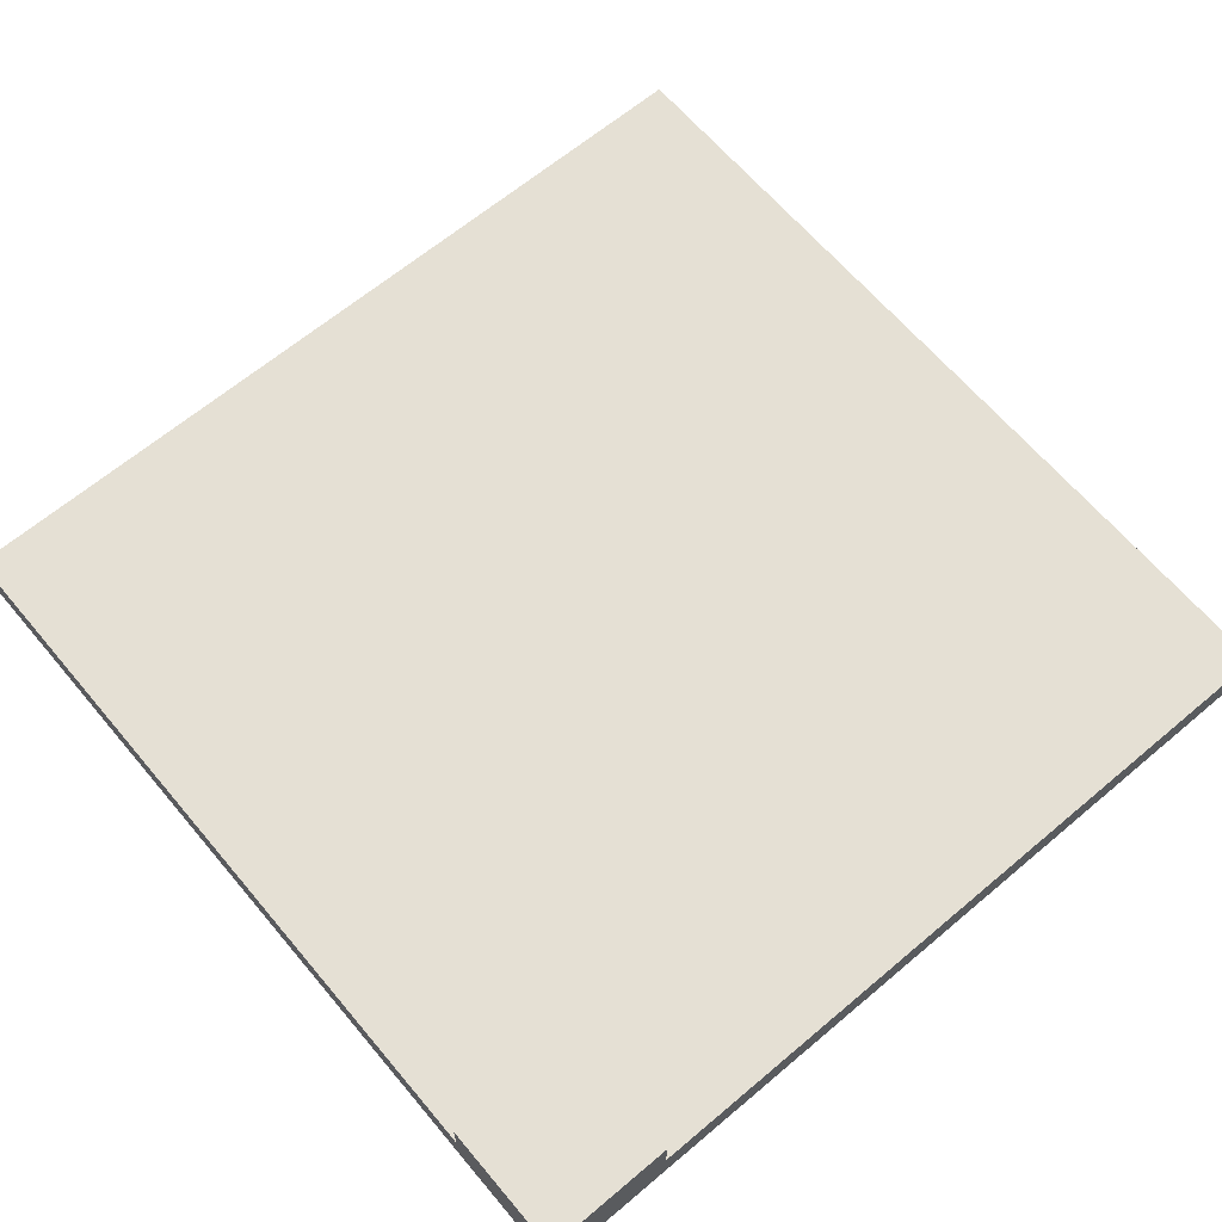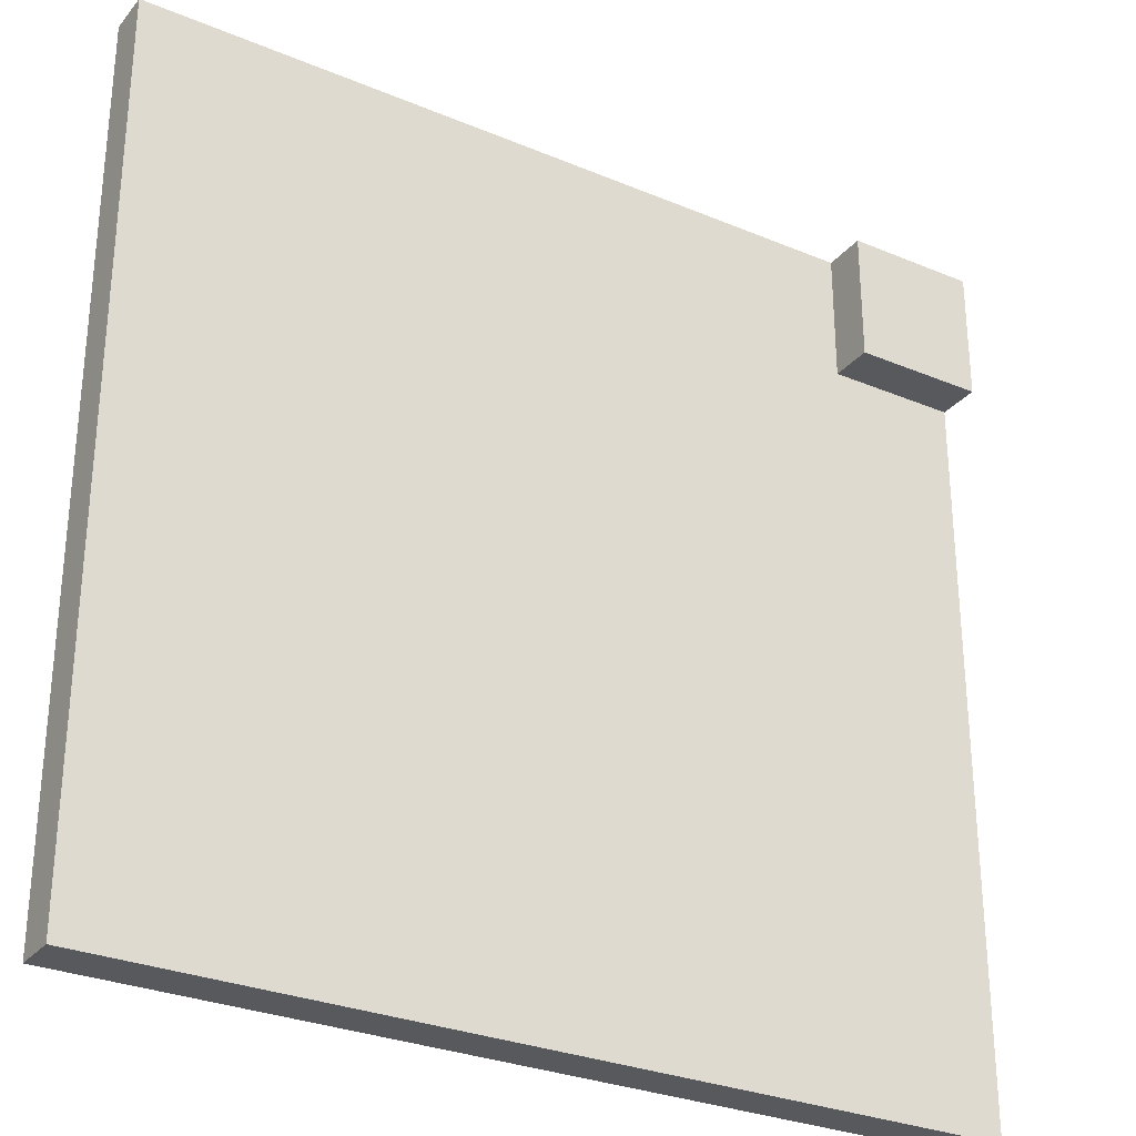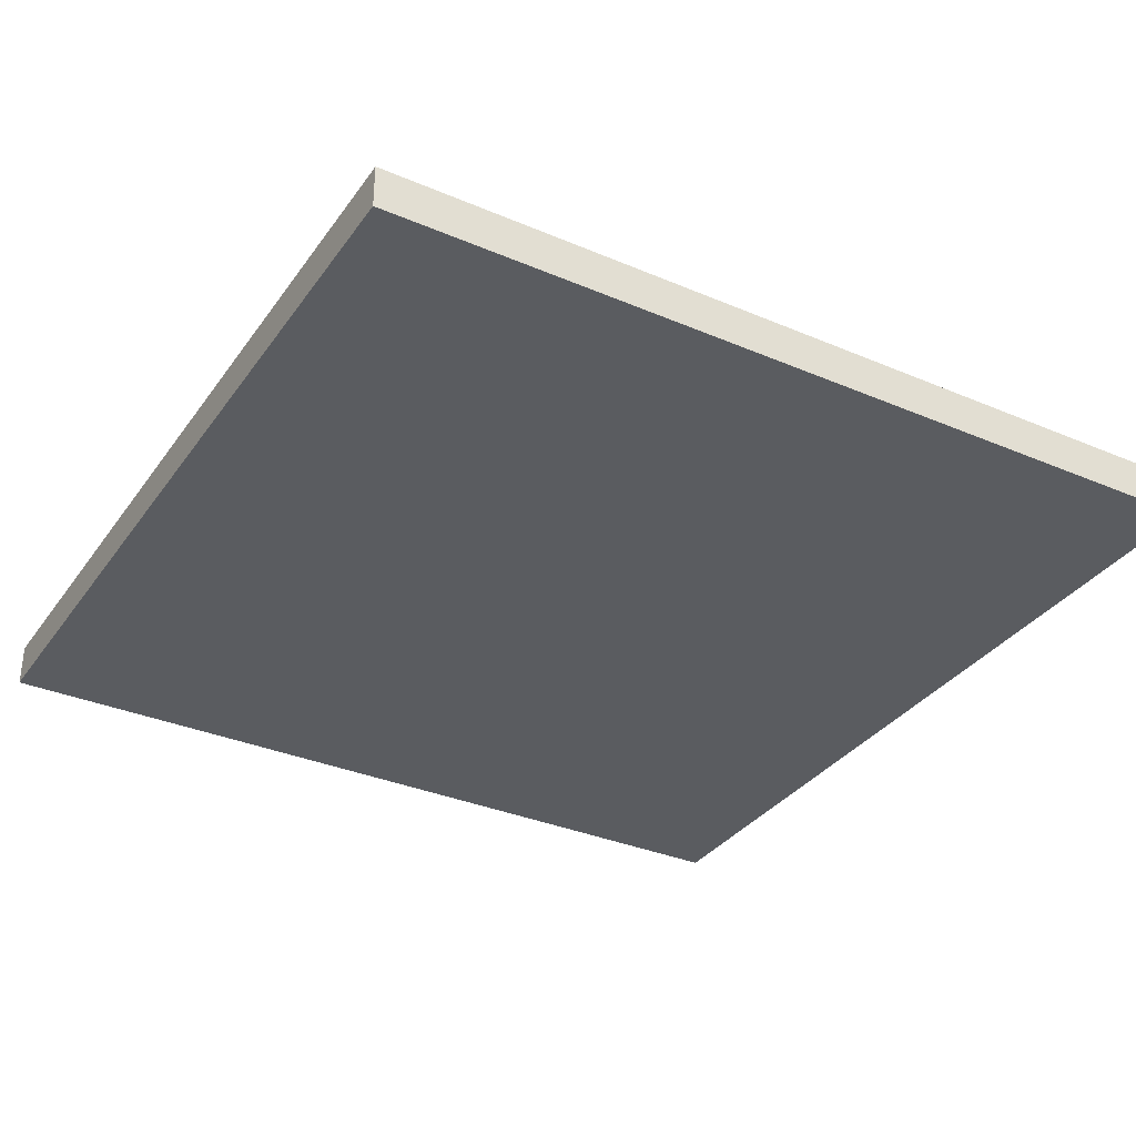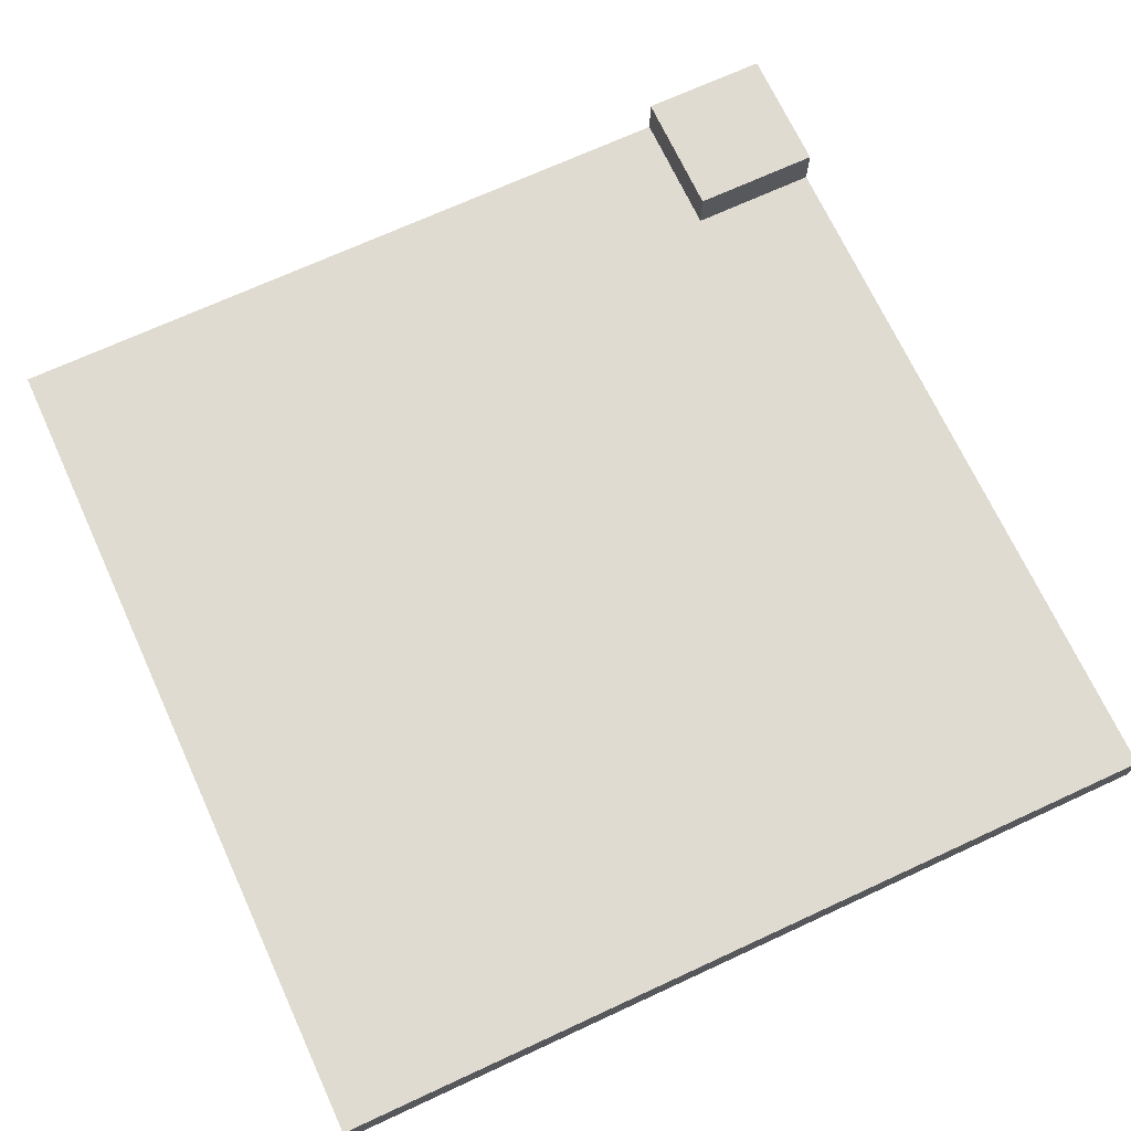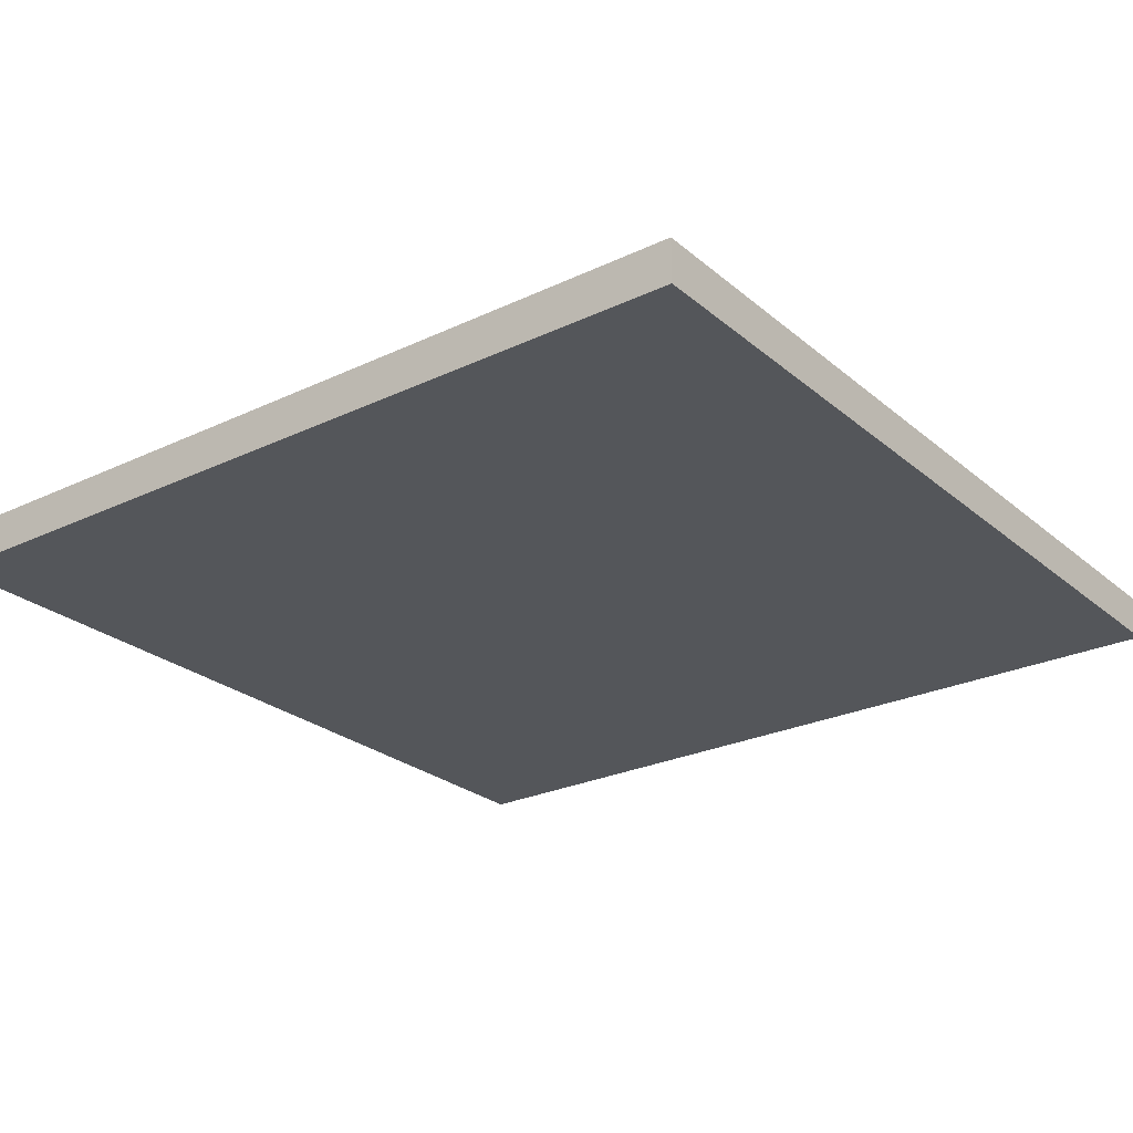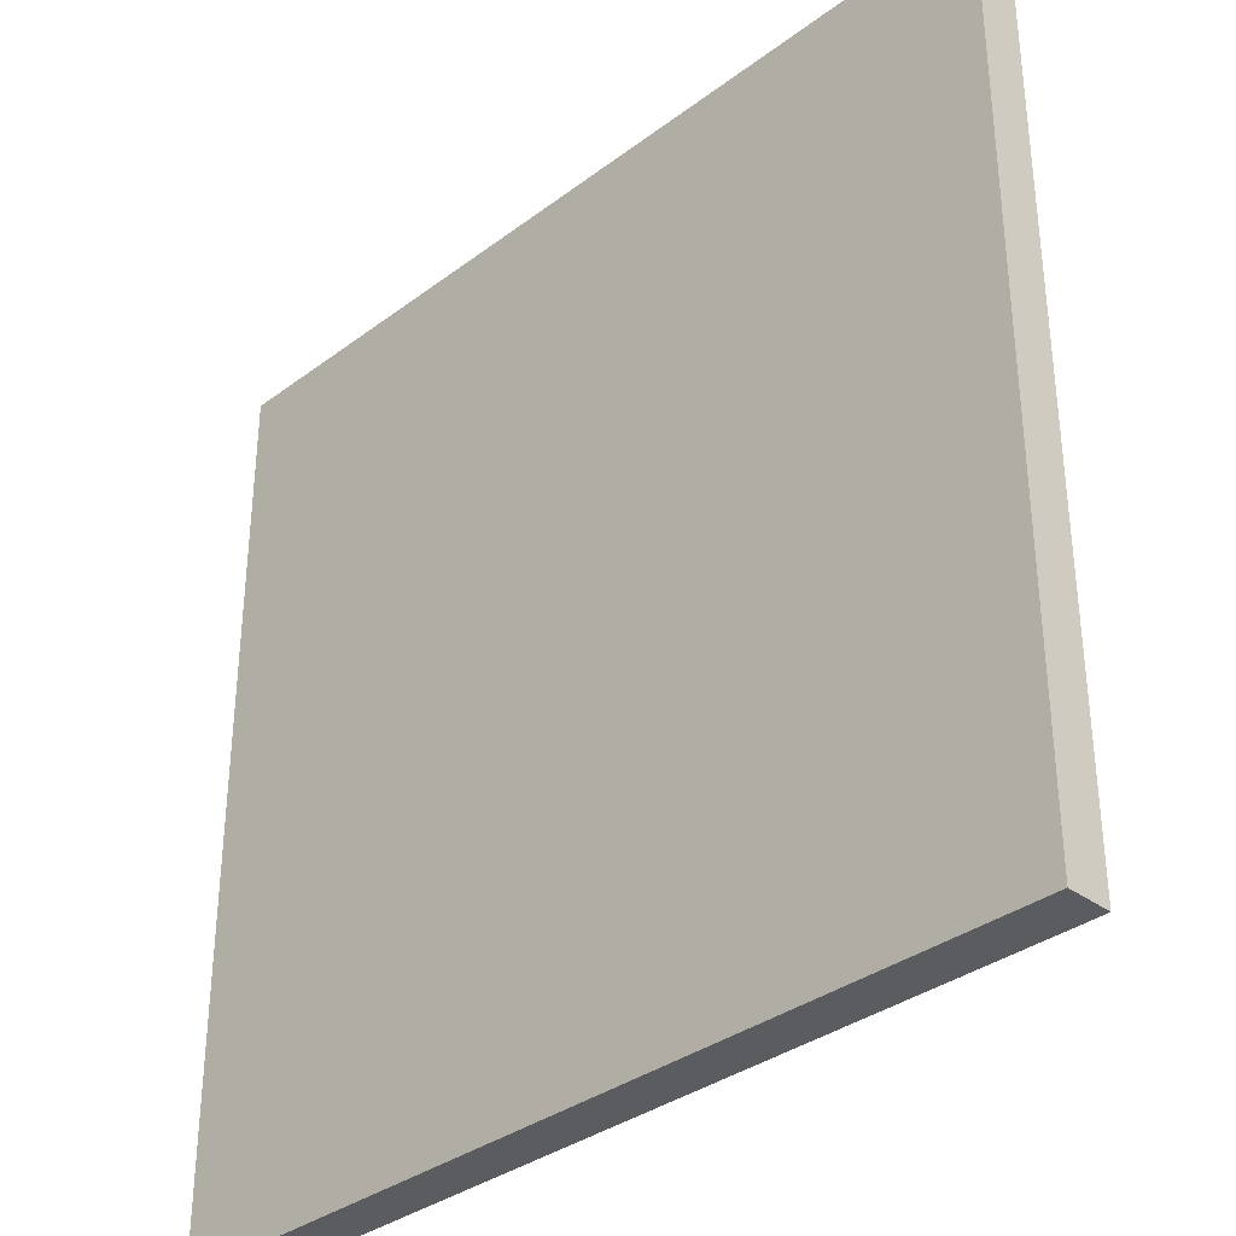
<metadata>
{"format":"obj","ext":"obj","renderer":"f3d","projection":"perspective","resolution":1024,"background":"white","views":[{"elev":65.3,"azim":-40.2,"up":"+Y"},{"elev":-29.4,"azim":148.3,"up":"+Z"},{"elev":-33.7,"azim":149.9,"up":"+Y"},{"elev":70.0,"azim":155.2,"up":"+Y"},{"elev":-25.6,"azim":127.2,"up":"+Y"},{"elev":-34.6,"azim":45.1,"up":"+Z"}]}
</metadata>
<code>
o roof_flat_inner_corner
v -1 -1 1
v -1 -1 0.1
v -1 -1 -1
v -1 -0.9 1
v -1 -0.9 0.7
v -1 -0.9 0.1
v -1 -0.9 -1
v -1 -0.8 1
v -1 -0.8 0.7
v -0.7 -0.9 1
v -0.7 -0.9 0.7
v -0.7 -0.8 1
v -0.7 -0.8 0.7
v 1 -1 1
v 1 -1 -0.6
v 1 -1 -1
v 1 -0.9 1
v 1 -0.9 -0.6
v 1 -0.9 -1
v -1 -1 1
v -1 -0.9 1
v -1 -0.8 1
v -0.7 -0.9 1
v -0.7 -0.8 1
v -0.6 -1 1
v -0.6 -0.9 1
v -0.2 -1 1
v -0.2 -0.9 1
v 0 -1 1
v 0 -0.9 1
v 0.2 -1 1
v 0.2 -0.9 1
v 0.4 -1 1
v 0.4 -0.9 1
v 0.6 -1 1
v 0.6 -0.9 1
v 0.8 -1 1
v 0.8 -0.9 1
v 1 -1 1
v 1 -0.9 1
v -1 -0.9 0.7
v -1 -0.8 0.7
v -0.7 -0.9 0.7
v -0.7 -0.8 0.7
v -1 -1 -1
v -1 -0.9 -1
v -0.6 -1 -1
v -0.6 -0.9 -1
v -0.4 -1 -1
v -0.4 -0.9 -1
v -0.2 -1 -1
v -0.2 -0.9 -1
v 0.2 -1 -1
v 0.2 -0.9 -1
v 0.4 -1 -1
v 0.4 -0.9 -1
v 0.6 -1 -1
v 0.6 -0.9 -1
v 0.8 -1 -1
v 0.8 -0.9 -1
v 1 -1 -1
v 1 -0.9 -1
v -1 -1 1
v -0.6 -1 1
v -0.2 -1 1
v 0 -1 1
v 0.2 -1 1
v 0.4 -1 1
v 0.6 -1 1
v 0.8 -1 1
v 1 -1 1
v 0.4 -1 0.9
v 0.6 -1 0.9
v -0.6 -1 0.8
v -0.4 -1 0.8
v 0.6 -1 0.7
v 0.8 -1 0.7
v -0.2 -1 0.4
v 0 -1 0.4
v 0 -1 0.2
v 0.2 -1 0.2
v -1 -1 0.1
v -0.8 -1 0.1
v 0.2 -1 0
v 0.4 -1 0
v -0.7 -1 -0.1
v -0.6 -1 -0.1
v -0.9 -1 -0.2
v -0.8 -1 -0.2
v -0.7 -1 -0.2
v 0.4 -1 -0.2
v 0.6 -1 -0.2
v -0.9 -1 -0.3
v -0.8 -1 -0.3
v -0.6 -1 -0.3
v -0.4 -1 -0.3
v 0.8 -1 -0.6
v 1 -1 -0.6
v -0.2 -1 -0.7
v 0 -1 -0.7
v -1 -1 -1
v -0.6 -1 -1
v -0.4 -1 -1
v -0.2 -1 -1
v 0.2 -1 -1
v 0.4 -1 -1
v 0.6 -1 -1
v 0.8 -1 -1
v 1 -1 -1
v -0.7 -0.9 1
v -0.6 -0.9 1
v -0.2 -0.9 1
v 0 -0.9 1
v 0.2 -0.9 1
v 0.4 -0.9 1
v 0.6 -0.9 1
v 0.8 -0.9 1
v 1 -0.9 1
v 0.4 -0.9 0.9
v 0.6 -0.9 0.9
v -0.6 -0.9 0.8
v -0.4 -0.9 0.8
v -1 -0.9 0.7
v -0.7 -0.9 0.7
v 0.6 -0.9 0.7
v 0.8 -0.9 0.7
v -0.2 -0.9 0.4
v 0 -0.9 0.4
v 0 -0.9 0.2
v 0.2 -0.9 0.2
v -1 -0.9 0.1
v -0.8 -0.9 0.1
v 0.2 -0.9 0
v 0.4 -0.9 0
v -0.7 -0.9 -0.1
v -0.6 -0.9 -0.1
v -0.9 -0.9 -0.2
v -0.8 -0.9 -0.2
v -0.7 -0.9 -0.2
v 0.4 -0.9 -0.2
v 0.6 -0.9 -0.2
v -0.9 -0.9 -0.3
v -0.8 -0.9 -0.3
v -0.6 -0.9 -0.3
v -0.4 -0.9 -0.3
v 0.8 -0.9 -0.6
v 1 -0.9 -0.6
v -0.2 -0.9 -0.7
v 0 -0.9 -0.7
v -1 -0.9 -1
v -0.6 -0.9 -1
v -0.4 -0.9 -1
v -0.2 -0.9 -1
v 0.2 -0.9 -1
v 0.4 -0.9 -1
v 0.6 -0.9 -1
v 0.8 -0.9 -1
v 1 -0.9 -1
v -1 -0.8 1
v -0.7 -0.8 1
v -1 -0.8 0.7
v -0.7 -0.8 0.7
f 4 2 1
f 5 2 4
f 6 3 2
f 6 2 5
f 7 3 6
f 8 5 4
f 9 5 8
f 10 11 12
f 12 11 13
f 14 15 17
f 15 16 18
f 17 15 18
f 18 16 19
f 23 21 20
f 23 22 21
f 24 22 23
f 25 23 20
f 26 23 25
f 27 26 25
f 28 26 27
f 29 28 27
f 30 28 29
f 31 30 29
f 32 30 31
f 33 32 31
f 34 32 33
f 35 34 33
f 36 34 35
f 37 36 35
f 38 36 37
f 39 38 37
f 40 38 39
f 41 42 43
f 43 42 44
f 45 46 47
f 47 46 48
f 47 48 49
f 49 48 50
f 49 50 51
f 51 50 52
f 51 52 53
f 53 52 54
f 53 54 55
f 55 54 56
f 55 56 57
f 57 56 58
f 57 58 59
f 59 58 60
f 59 60 61
f 61 60 62
f 72 68 67
f 72 69 68
f 73 70 69
f 73 69 72
f 74 64 63
f 74 65 64
f 75 65 74
f 76 70 73
f 76 73 72
f 77 71 70
f 77 70 76
f 78 65 75
f 78 66 65
f 79 67 66
f 79 66 78
f 80 79 78
f 80 67 79
f 81 72 67
f 81 67 80
f 82 74 63
f 83 74 82
f 84 72 81
f 84 81 80
f 85 76 72
f 85 72 84
f 86 74 83
f 87 75 74
f 87 74 86
f 88 83 82
f 89 86 83
f 89 83 88
f 90 87 86
f 90 86 89
f 91 76 85
f 91 85 84
f 92 77 76
f 92 76 91
f 93 88 82
f 93 89 88
f 94 90 89
f 94 89 93
f 95 87 90
f 95 90 94
f 95 75 87
f 96 78 75
f 96 75 95
f 97 71 77
f 97 77 92
f 98 71 97
f 99 78 96
f 99 80 78
f 100 84 80
f 100 80 99
f 101 95 94
f 101 94 93
f 101 93 82
f 102 96 95
f 102 95 101
f 103 99 96
f 103 96 102
f 104 100 99
f 104 99 103
f 105 91 84
f 105 100 104
f 105 84 100
f 106 92 91
f 106 91 105
f 107 97 92
f 107 92 106
f 108 98 97
f 108 97 107
f 109 98 108
f 114 115 119
f 115 116 119
f 116 117 120
f 119 116 120
f 110 111 121
f 111 112 121
f 121 112 122
f 110 121 124
f 120 117 125
f 119 120 125
f 117 118 126
f 125 117 126
f 112 113 127
f 122 112 127
f 113 114 128
f 127 113 128
f 127 128 129
f 128 114 129
f 114 119 130
f 129 114 130
f 123 124 131
f 131 124 132
f 130 119 133
f 129 130 133
f 119 125 134
f 133 119 134
f 132 124 135
f 124 121 135
f 121 122 136
f 135 121 136
f 131 132 137
f 132 135 138
f 137 132 138
f 135 136 139
f 138 135 139
f 134 125 140
f 133 134 140
f 125 126 141
f 140 125 141
f 131 137 142
f 137 138 142
f 138 139 143
f 142 138 143
f 139 136 144
f 143 139 144
f 136 122 144
f 122 127 145
f 144 122 145
f 126 118 146
f 141 126 146
f 146 118 147
f 145 127 148
f 127 129 148
f 129 133 149
f 148 129 149
f 142 143 150
f 131 142 150
f 143 144 150
f 144 145 151
f 150 144 151
f 145 148 152
f 151 145 152
f 148 149 153
f 152 148 153
f 149 133 154
f 153 149 154
f 133 140 154
f 140 141 155
f 154 140 155
f 141 146 156
f 155 141 156
f 146 147 157
f 156 146 157
f 157 147 158
f 159 160 161
f 161 160 162

</code>
